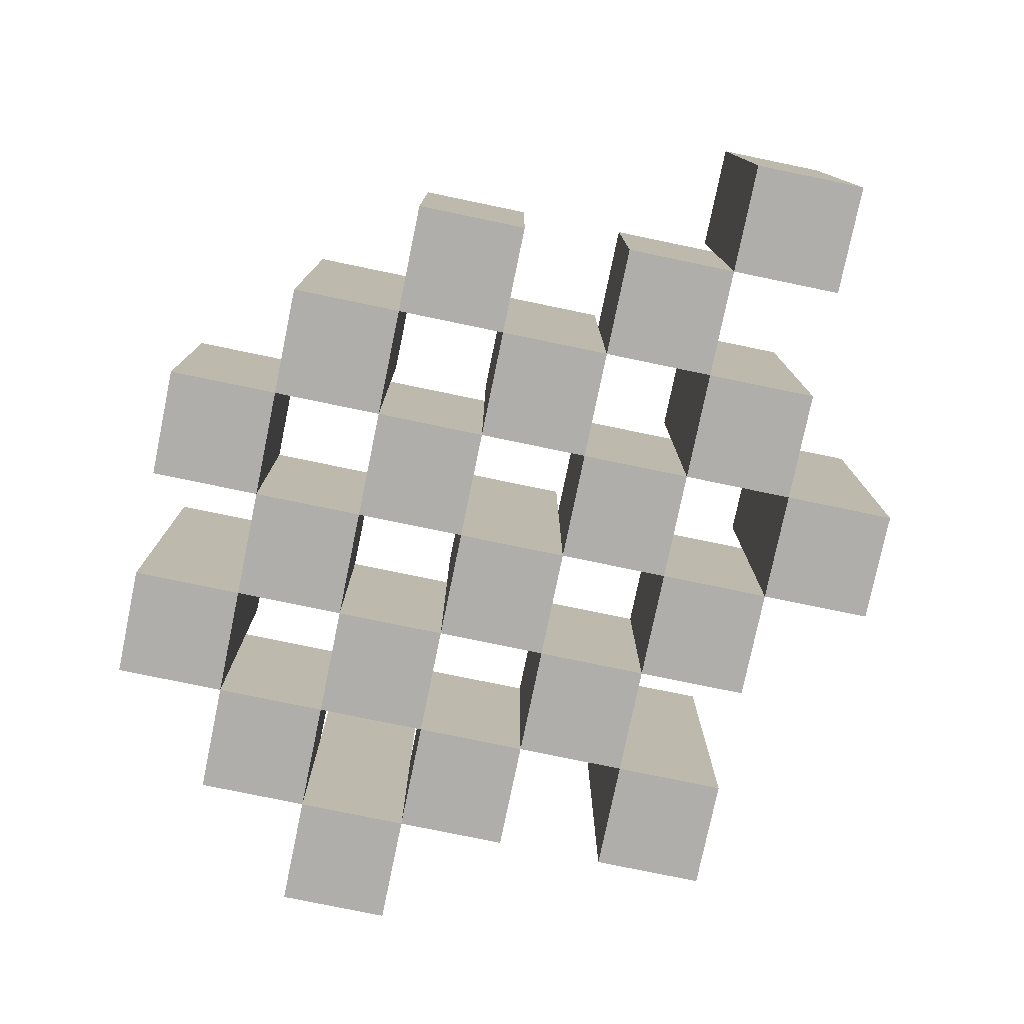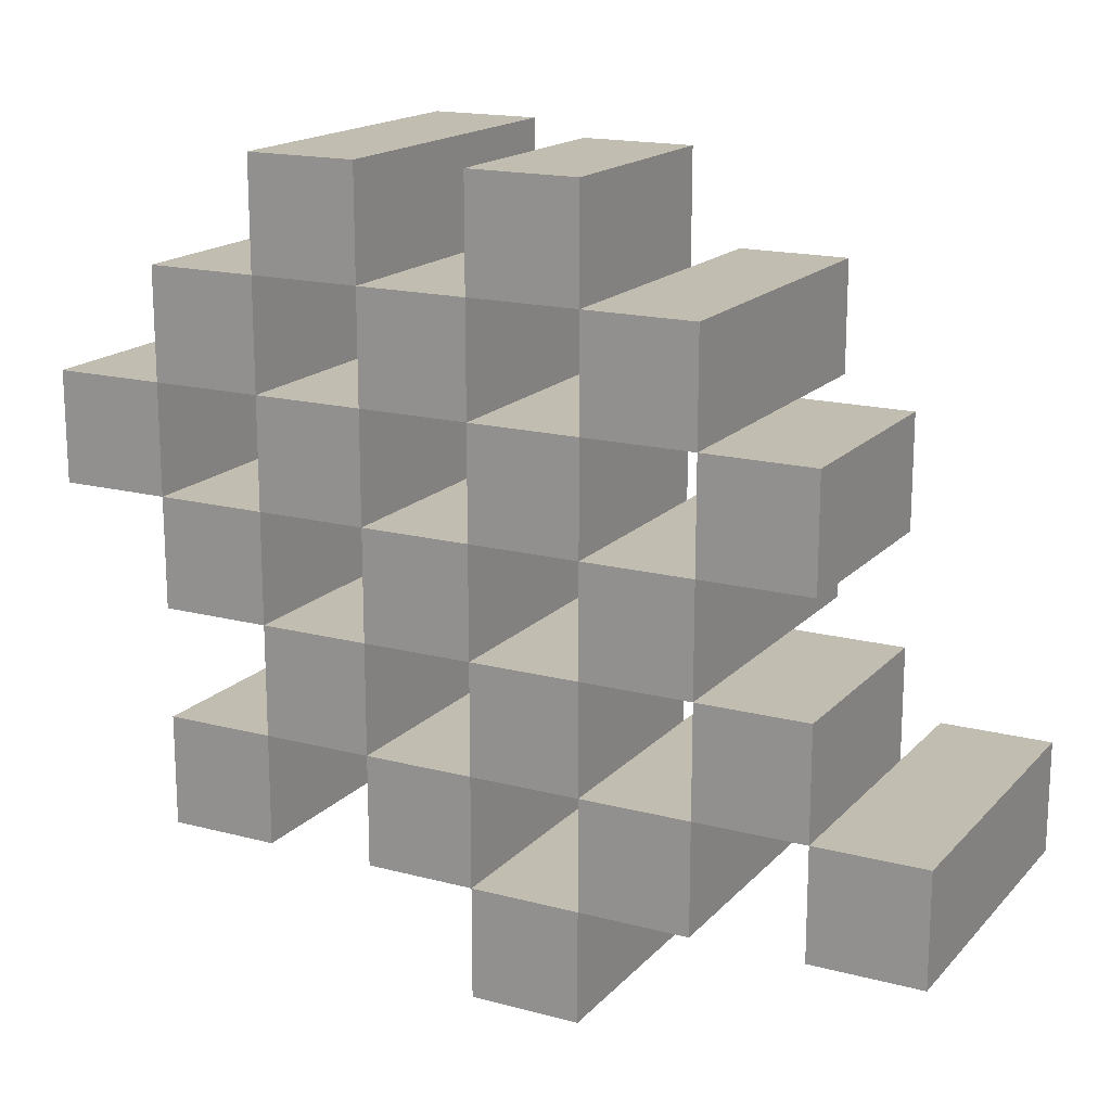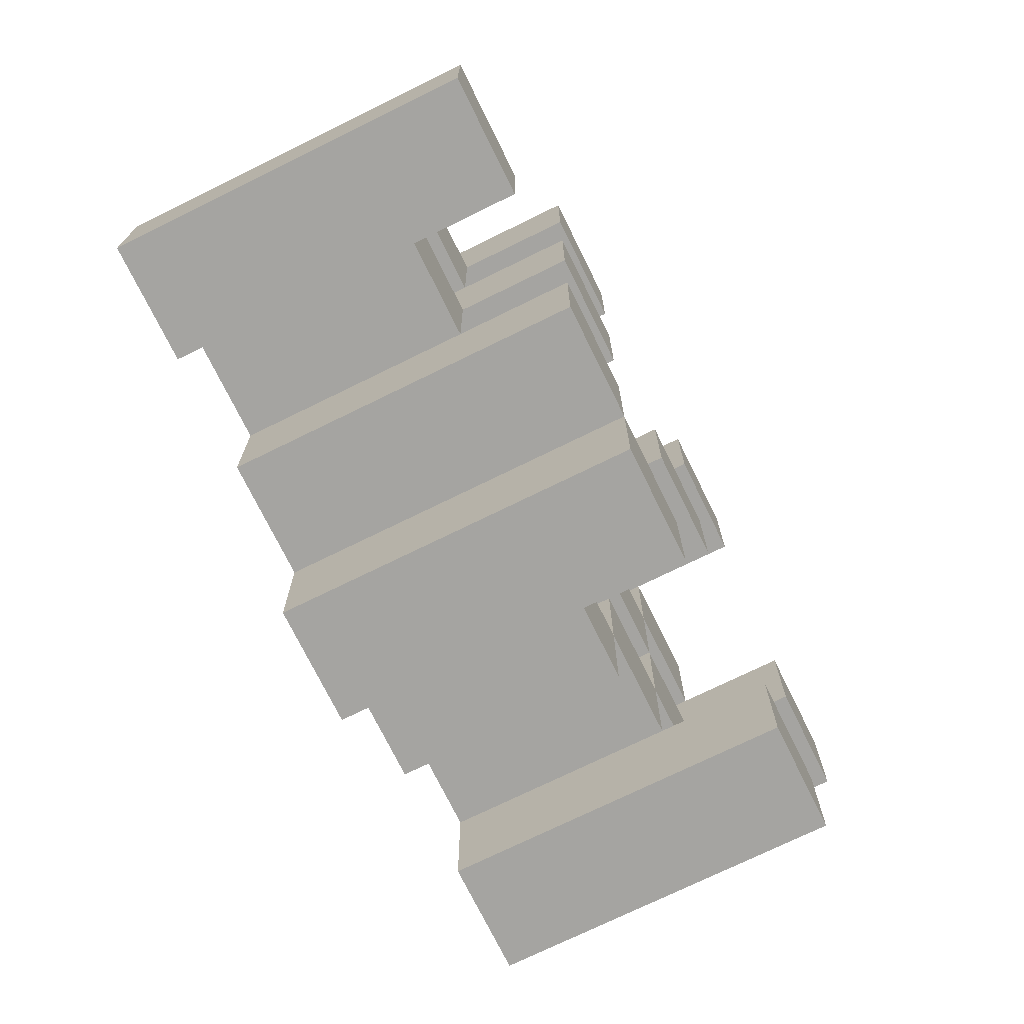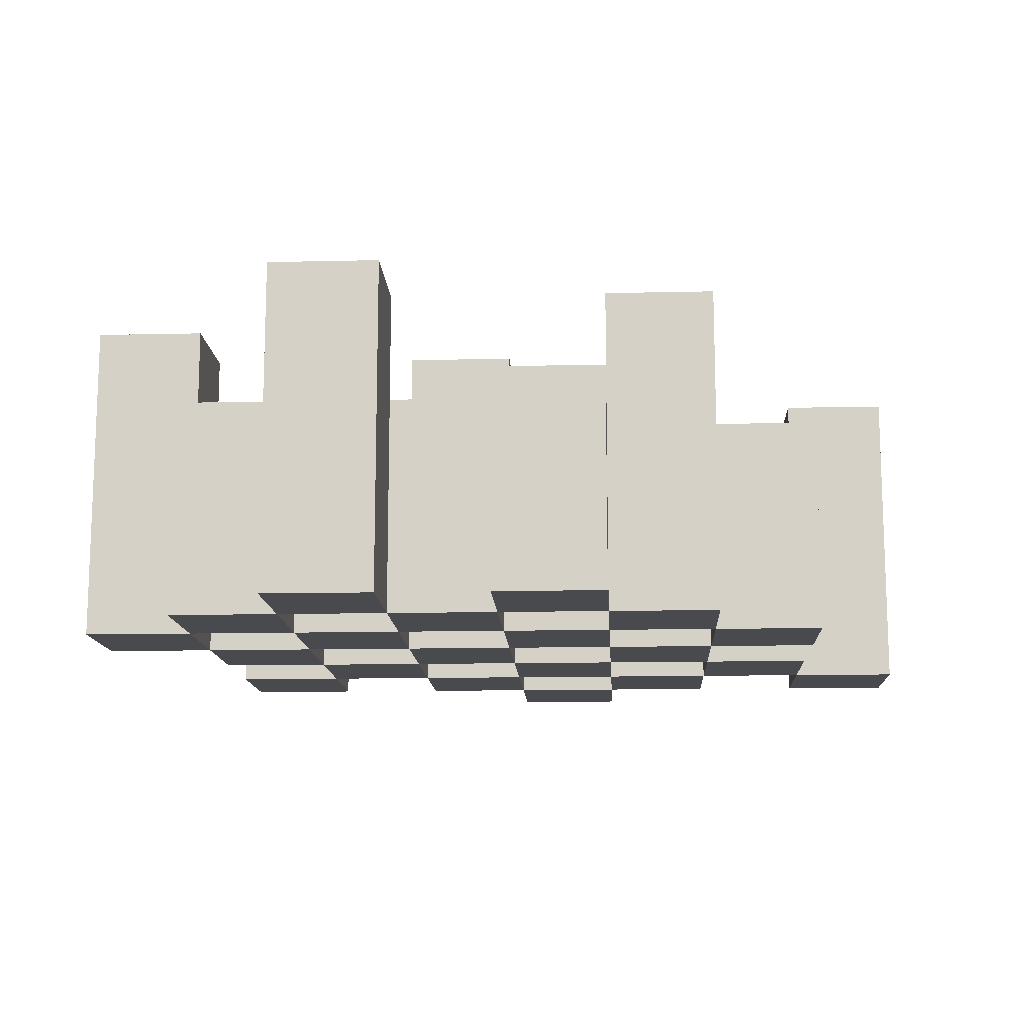
<metadata>
{"format":"obj","ext":"obj","renderer":"f3d","projection":"perspective","resolution":1024,"background":"white","views":[{"elev":-77.6,"azim":78.3,"up":"+Y"},{"elev":17.0,"azim":27.9,"up":"+Z"},{"elev":-73.2,"azim":116.2,"up":"+Z"},{"elev":-13.0,"azim":3.0,"up":"+Y"}]}
</metadata>
<code>
o
v 14.3 0.9 39.2
v 14.3 0.9 39.1
v 14.3 1.2 39.2
v 14.3 1.2 39.1
v 14.4 0.9 39.3
v 14.4 0.9 39.2
v 14.4 0.9 39.1
v 14.4 0.9 39
v 14.4 0.9 38.9
v 14.4 0.9 38.8
v 14.4 1.1 39.3
v 14.4 1.1 39.2
v 14.4 1.1 39.1
v 14.4 1.1 39
v 14.4 1.2 38.9
v 14.4 1.2 38.8
v 14.5 0.9 39.4
v 14.5 0.9 39.3
v 14.5 0.9 39.2
v 14.5 0.9 39.1
v 14.5 0.9 39
v 14.5 0.9 38.9
v 14.5 1.1 39.3
v 14.5 1.1 39.2
v 14.5 1.1 39.1
v 14.5 1.1 39
v 14.5 1.1 38.9
v 14.5 1.2 39.4
v 14.5 1.2 39.3
v 14.6 0.9 39.3
v 14.6 0.9 39.2
v 14.6 0.9 39.1
v 14.6 0.9 39
v 14.6 0.9 38.9
v 14.6 0.9 38.8
v 14.6 1.1 39.3
v 14.6 1.1 39.2
v 14.6 1.1 39.1
v 14.6 1.1 39
v 14.6 1.1 38.9
v 14.6 1.1 38.8
v 14.6 1.2 39.1
v 14.6 1.2 39
v 14.7 0.9 39.4
v 14.7 0.9 39.3
v 14.7 0.9 39.2
v 14.7 0.9 39.1
v 14.7 0.9 39
v 14.7 0.9 38.9
v 14.7 0.9 38.8
v 14.7 0.9 38.7
v 14.7 1.1 39.4
v 14.7 1.1 39.3
v 14.7 1.1 39.2
v 14.7 1.1 39.1
v 14.7 1.1 39
v 14.7 1.1 38.9
v 14.7 1.1 38.8
v 14.7 1.2 38.8
v 14.7 1.2 38.7
v 14.8 0.9 39.3
v 14.8 0.9 39.2
v 14.8 0.9 39.1
v 14.8 0.9 39
v 14.8 0.9 38.9
v 14.8 0.9 38.8
v 14.8 1.1 39.3
v 14.8 1.1 39.2
v 14.8 1.1 39.1
v 14.8 1.1 39
v 14.8 1.1 38.9
v 14.8 1.2 39.3
v 14.8 1.2 39.2
v 14.8 1.2 39.1
v 14.8 1.2 39
v 14.8 1.2 38.9
v 14.8 1.2 38.8
v 14.9 0.9 39.2
v 14.9 0.9 39.1
v 14.9 0.9 39
v 14.9 0.9 38.9
v 14.9 1.1 39.2
v 14.9 1.1 39.1
v 14.9 1.1 39
v 14.9 1.1 38.9
v 15 0.9 38.9
v 15 0.9 38.8
v 15 1.1 38.9
v 15 1.2 38.9
v 15 1.2 38.8
v 14.4 0.9 39.2
v 14.4 0.9 39.1
v 14.4 1.1 39.2
v 14.4 1.1 39.1
v 14.4 1.2 39.2
v 14.4 1.2 39.1
v 14.5 0.9 39.3
v 14.5 0.9 39.2
v 14.5 0.9 39.1
v 14.5 0.9 39
v 14.5 0.9 38.9
v 14.5 0.9 38.8
v 14.5 1.1 39.3
v 14.5 1.1 39.2
v 14.5 1.1 39.1
v 14.5 1.1 39
v 14.5 1.1 38.9
v 14.5 1.2 38.9
v 14.5 1.2 38.8
v 14.6 0.9 39.4
v 14.6 0.9 39.3
v 14.6 0.9 39.2
v 14.6 0.9 39.1
v 14.6 0.9 39
v 14.6 0.9 38.9
v 14.6 1.1 39.3
v 14.6 1.1 39.2
v 14.6 1.1 39.1
v 14.6 1.1 39
v 14.6 1.1 38.9
v 14.6 1.2 39.4
v 14.6 1.2 39.3
v 14.7 0.9 39.3
v 14.7 0.9 39.2
v 14.7 0.9 39.1
v 14.7 0.9 39
v 14.7 0.9 38.9
v 14.7 0.9 38.8
v 14.7 1.1 39.3
v 14.7 1.1 39.2
v 14.7 1.1 39.1
v 14.7 1.1 39
v 14.7 1.1 38.9
v 14.7 1.1 38.8
v 14.7 1.2 39.1
v 14.7 1.2 39
v 14.8 0.9 39.4
v 14.8 0.9 39.3
v 14.8 0.9 39.2
v 14.8 0.9 39.1
v 14.8 0.9 39
v 14.8 0.9 38.9
v 14.8 0.9 38.8
v 14.8 0.9 38.7
v 14.8 1.1 39.4
v 14.8 1.1 39.3
v 14.8 1.1 39.2
v 14.8 1.1 39.1
v 14.8 1.1 39
v 14.8 1.1 38.9
v 14.8 1.2 38.8
v 14.8 1.2 38.7
v 14.9 0.9 39.3
v 14.9 0.9 39.2
v 14.9 0.9 39.1
v 14.9 0.9 39
v 14.9 0.9 38.9
v 14.9 0.9 38.8
v 14.9 1.1 39.2
v 14.9 1.1 39.1
v 14.9 1.1 39
v 14.9 1.1 38.9
v 14.9 1.2 39.3
v 14.9 1.2 39.2
v 14.9 1.2 39.1
v 14.9 1.2 39
v 14.9 1.2 38.9
v 14.9 1.2 38.8
v 15 0.9 39.2
v 15 0.9 39.1
v 15 0.9 39
v 15 0.9 38.9
v 15 1.1 39.2
v 15 1.1 39.1
v 15 1.1 39
v 15 1.1 38.9
v 15.1 0.9 38.9
v 15.1 0.9 38.8
v 15.1 1.2 38.9
v 15.1 1.2 38.8
v 14.5 0.9 39.4
v 14.5 1.2 39.4
v 14.6 0.9 39.4
v 14.6 1.2 39.4
v 14.7 0.9 39.4
v 14.7 1.1 39.4
v 14.8 0.9 39.4
v 14.8 1.1 39.4
v 14.4 0.9 39.3
v 14.4 1.1 39.3
v 14.5 0.9 39.3
v 14.5 1.1 39.3
v 14.6 0.9 39.3
v 14.6 1.1 39.3
v 14.7 0.9 39.3
v 14.7 1.1 39.3
v 14.8 0.9 39.3
v 14.8 1.1 39.3
v 14.8 1.2 39.3
v 14.9 0.9 39.3
v 14.9 1.2 39.3
v 14.3 0.9 39.2
v 14.3 1.2 39.2
v 14.4 0.9 39.2
v 14.4 1.1 39.2
v 14.4 1.2 39.2
v 14.5 0.9 39.2
v 14.5 1.1 39.2
v 14.6 0.9 39.2
v 14.6 1.1 39.2
v 14.7 0.9 39.2
v 14.7 1.1 39.2
v 14.8 0.9 39.2
v 14.8 1.1 39.2
v 14.9 0.9 39.2
v 14.9 1.1 39.2
v 15 0.9 39.2
v 15 1.1 39.2
v 14.4 0.9 39.1
v 14.4 1.1 39.1
v 14.5 0.9 39.1
v 14.5 1.1 39.1
v 14.6 0.9 39.1
v 14.6 1.1 39.1
v 14.6 1.2 39.1
v 14.7 0.9 39.1
v 14.7 1.1 39.1
v 14.7 1.2 39.1
v 14.8 0.9 39.1
v 14.8 1.1 39.1
v 14.8 1.2 39.1
v 14.9 0.9 39.1
v 14.9 1.1 39.1
v 14.9 1.2 39.1
v 14.5 0.9 39
v 14.5 1.1 39
v 14.6 0.9 39
v 14.6 1.1 39
v 14.7 0.9 39
v 14.7 1.1 39
v 14.8 0.9 39
v 14.8 1.1 39
v 14.9 0.9 39
v 14.9 1.1 39
v 15 0.9 39
v 15 1.1 39
v 14.4 0.9 38.9
v 14.4 1.2 38.9
v 14.5 0.9 38.9
v 14.5 1.1 38.9
v 14.5 1.2 38.9
v 14.6 0.9 38.9
v 14.6 1.1 38.9
v 14.7 0.9 38.9
v 14.7 1.1 38.9
v 14.8 0.9 38.9
v 14.8 1.1 38.9
v 14.8 1.2 38.9
v 14.9 0.9 38.9
v 14.9 1.1 38.9
v 14.9 1.2 38.9
v 15 0.9 38.9
v 15 1.1 38.9
v 15 1.2 38.9
v 15.1 0.9 38.9
v 15.1 1.2 38.9
v 14.7 0.9 38.8
v 14.7 1.1 38.8
v 14.7 1.2 38.8
v 14.8 0.9 38.8
v 14.8 1.2 38.8
v 14.5 0.9 39.3
v 14.5 1.1 39.3
v 14.5 1.2 39.3
v 14.6 0.9 39.3
v 14.6 1.1 39.3
v 14.6 1.2 39.3
v 14.7 0.9 39.3
v 14.7 1.1 39.3
v 14.8 0.9 39.3
v 14.8 1.1 39.3
v 14.4 0.9 39.2
v 14.4 1.1 39.2
v 14.5 0.9 39.2
v 14.5 1.1 39.2
v 14.6 0.9 39.2
v 14.6 1.1 39.2
v 14.7 0.9 39.2
v 14.7 1.1 39.2
v 14.8 0.9 39.2
v 14.8 1.1 39.2
v 14.8 1.2 39.2
v 14.9 0.9 39.2
v 14.9 1.1 39.2
v 14.9 1.2 39.2
v 14.3 0.9 39.1
v 14.3 1.2 39.1
v 14.4 0.9 39.1
v 14.4 1.1 39.1
v 14.4 1.2 39.1
v 14.5 0.9 39.1
v 14.5 1.1 39.1
v 14.6 0.9 39.1
v 14.6 1.1 39.1
v 14.7 0.9 39.1
v 14.7 1.1 39.1
v 14.8 0.9 39.1
v 14.8 1.1 39.1
v 14.9 0.9 39.1
v 14.9 1.1 39.1
v 15 0.9 39.1
v 15 1.1 39.1
v 14.4 0.9 39
v 14.4 1.1 39
v 14.5 0.9 39
v 14.5 1.1 39
v 14.6 0.9 39
v 14.6 1.1 39
v 14.6 1.2 39
v 14.7 0.9 39
v 14.7 1.1 39
v 14.7 1.2 39
v 14.8 0.9 39
v 14.8 1.1 39
v 14.8 1.2 39
v 14.9 0.9 39
v 14.9 1.1 39
v 14.9 1.2 39
v 14.5 0.9 38.9
v 14.5 1.1 38.9
v 14.6 0.9 38.9
v 14.6 1.1 38.9
v 14.7 0.9 38.9
v 14.7 1.1 38.9
v 14.8 0.9 38.9
v 14.8 1.1 38.9
v 14.9 0.9 38.9
v 14.9 1.1 38.9
v 15 0.9 38.9
v 15 1.1 38.9
v 14.4 0.9 38.8
v 14.4 1.2 38.8
v 14.5 0.9 38.8
v 14.5 1.2 38.8
v 14.6 0.9 38.8
v 14.6 1.1 38.8
v 14.7 0.9 38.8
v 14.7 1.1 38.8
v 14.8 0.9 38.8
v 14.8 1.2 38.8
v 14.9 0.9 38.8
v 14.9 1.2 38.8
v 15 0.9 38.8
v 15 1.2 38.8
v 15.1 0.9 38.8
v 15.1 1.2 38.8
v 14.7 0.9 38.7
v 14.7 1.2 38.7
v 14.8 0.9 38.7
v 14.8 1.2 38.7
v 14.5 0.9 39.4
v 14.6 0.9 39.4
v 14.7 0.9 39.4
v 14.8 0.9 39.4
v 14.4 0.9 39.3
v 14.5 0.9 39.3
v 14.6 0.9 39.3
v 14.7 0.9 39.3
v 14.8 0.9 39.3
v 14.9 0.9 39.3
v 14.3 0.9 39.2
v 14.4 0.9 39.2
v 14.5 0.9 39.2
v 14.6 0.9 39.2
v 14.7 0.9 39.2
v 14.8 0.9 39.2
v 14.9 0.9 39.2
v 15 0.9 39.2
v 14.3 0.9 39.1
v 14.4 0.9 39.1
v 14.5 0.9 39.1
v 14.6 0.9 39.1
v 14.7 0.9 39.1
v 14.8 0.9 39.1
v 14.9 0.9 39.1
v 15 0.9 39.1
v 14.4 0.9 39
v 14.5 0.9 39
v 14.6 0.9 39
v 14.7 0.9 39
v 14.8 0.9 39
v 14.9 0.9 39
v 15 0.9 39
v 14.4 0.9 38.9
v 14.5 0.9 38.9
v 14.6 0.9 38.9
v 14.7 0.9 38.9
v 14.8 0.9 38.9
v 14.9 0.9 38.9
v 15 0.9 38.9
v 15.1 0.9 38.9
v 14.4 0.9 38.8
v 14.5 0.9 38.8
v 14.6 0.9 38.8
v 14.7 0.9 38.8
v 14.8 0.9 38.8
v 14.9 0.9 38.8
v 15 0.9 38.8
v 15.1 0.9 38.8
v 14.7 0.9 38.7
v 14.8 0.9 38.7
v 14.7 1.1 39.4
v 14.8 1.1 39.4
v 14.4 1.1 39.3
v 14.5 1.1 39.3
v 14.6 1.1 39.3
v 14.7 1.1 39.3
v 14.8 1.1 39.3
v 14.4 1.1 39.2
v 14.5 1.1 39.2
v 14.6 1.1 39.2
v 14.7 1.1 39.2
v 14.8 1.1 39.2
v 14.9 1.1 39.2
v 15 1.1 39.2
v 14.4 1.1 39.1
v 14.5 1.1 39.1
v 14.6 1.1 39.1
v 14.7 1.1 39.1
v 14.8 1.1 39.1
v 14.9 1.1 39.1
v 15 1.1 39.1
v 14.4 1.1 39
v 14.5 1.1 39
v 14.6 1.1 39
v 14.7 1.1 39
v 14.8 1.1 39
v 14.9 1.1 39
v 15 1.1 39
v 14.5 1.1 38.9
v 14.6 1.1 38.9
v 14.7 1.1 38.9
v 14.8 1.1 38.9
v 14.9 1.1 38.9
v 15 1.1 38.9
v 14.6 1.1 38.8
v 14.7 1.1 38.8
v 14.5 1.2 39.4
v 14.6 1.2 39.4
v 14.5 1.2 39.3
v 14.6 1.2 39.3
v 14.8 1.2 39.3
v 14.9 1.2 39.3
v 14.3 1.2 39.2
v 14.4 1.2 39.2
v 14.8 1.2 39.2
v 14.9 1.2 39.2
v 14.3 1.2 39.1
v 14.4 1.2 39.1
v 14.6 1.2 39.1
v 14.7 1.2 39.1
v 14.8 1.2 39.1
v 14.9 1.2 39.1
v 14.6 1.2 39
v 14.7 1.2 39
v 14.8 1.2 39
v 14.9 1.2 39
v 14.4 1.2 38.9
v 14.5 1.2 38.9
v 14.8 1.2 38.9
v 14.9 1.2 38.9
v 15 1.2 38.9
v 15.1 1.2 38.9
v 14.4 1.2 38.8
v 14.5 1.2 38.8
v 14.7 1.2 38.8
v 14.8 1.2 38.8
v 14.9 1.2 38.8
v 15 1.2 38.8
v 15.1 1.2 38.8
v 14.7 1.2 38.7
v 14.8 1.2 38.7
f 3 2 1
f 4 2 3
f 11 6 5
f 12 6 11
f 13 8 7
f 14 8 13
f 15 10 9
f 16 10 15
f 23 18 17
f 24 20 19
f 25 20 24
f 26 22 21
f 27 22 26
f 28 23 17
f 29 23 28
f 36 31 30
f 37 31 36
f 38 33 32
f 39 33 38
f 40 35 34
f 41 35 40
f 42 39 38
f 43 39 42
f 52 45 44
f 53 45 52
f 54 47 46
f 55 47 54
f 56 49 48
f 57 49 56
f 58 51 50
f 59 51 58
f 60 51 59
f 67 62 61
f 68 62 67
f 69 64 63
f 70 64 69
f 71 66 65
f 72 68 67
f 73 68 72
f 74 70 69
f 75 70 74
f 76 66 71
f 77 66 76
f 82 79 78
f 83 79 82
f 84 81 80
f 85 81 84
f 88 87 86
f 89 87 88
f 90 87 89
f 91 92 93
f 93 92 94
f 93 94 95
f 95 94 96
f 97 98 103
f 103 98 104
f 99 100 105
f 105 100 106
f 101 102 107
f 107 102 108
f 108 102 109
f 110 111 116
f 112 113 117
f 117 113 118
f 114 115 119
f 119 115 120
f 110 116 121
f 121 116 122
f 123 124 129
f 129 124 130
f 125 126 131
f 131 126 132
f 127 128 133
f 133 128 134
f 131 132 135
f 135 132 136
f 137 138 145
f 145 138 146
f 139 140 147
f 147 140 148
f 141 142 149
f 149 142 150
f 143 144 151
f 151 144 152
f 153 154 159
f 155 156 160
f 160 156 161
f 157 158 162
f 153 159 163
f 163 159 164
f 160 161 165
f 165 161 166
f 162 158 167
f 167 158 168
f 169 170 173
f 173 170 174
f 171 172 175
f 175 172 176
f 177 178 179
f 179 178 180
f 183 182 181
f 184 182 183
f 187 186 185
f 188 186 187
f 191 190 189
f 192 190 191
f 195 194 193
f 196 194 195
f 200 198 197
f 200 199 198
f 201 199 200
f 204 203 202
f 205 203 204
f 206 203 205
f 209 208 207
f 210 208 209
f 213 212 211
f 214 212 213
f 217 216 215
f 218 216 217
f 221 220 219
f 222 220 221
f 226 224 223
f 226 225 224
f 227 225 226
f 228 225 227
f 232 230 229
f 232 231 230
f 233 231 232
f 234 231 233
f 237 236 235
f 238 236 237
f 241 240 239
f 242 240 241
f 245 244 243
f 246 244 245
f 249 248 247
f 250 248 249
f 251 248 250
f 254 253 252
f 255 253 254
f 259 257 256
f 259 258 257
f 260 258 259
f 261 258 260
f 265 263 262
f 265 264 263
f 266 264 265
f 270 268 267
f 270 269 268
f 271 269 270
f 272 273 275
f 273 274 275
f 275 274 276
f 276 274 277
f 278 279 280
f 280 279 281
f 282 283 284
f 284 283 285
f 286 287 288
f 288 287 289
f 290 291 293
f 291 292 293
f 293 292 294
f 294 292 295
f 296 297 298
f 298 297 299
f 299 297 300
f 301 302 303
f 303 302 304
f 305 306 307
f 307 306 308
f 309 310 311
f 311 310 312
f 313 314 315
f 315 314 316
f 317 318 320
f 318 319 320
f 320 319 321
f 321 319 322
f 323 324 326
f 324 325 326
f 326 325 327
f 327 325 328
f 329 330 331
f 331 330 332
f 333 334 335
f 335 334 336
f 337 338 339
f 339 338 340
f 341 342 343
f 343 342 344
f 345 346 347
f 347 346 348
f 349 350 351
f 351 350 352
f 353 354 355
f 355 354 356
f 357 358 359
f 359 358 360
f 366 362 361
f 367 362 366
f 368 364 363
f 369 364 368
f 372 366 365
f 373 366 372
f 374 368 367
f 375 368 374
f 376 370 369
f 377 370 376
f 379 372 371
f 380 372 379
f 381 374 373
f 382 374 381
f 383 376 375
f 384 376 383
f 385 378 377
f 386 378 385
f 387 381 380
f 388 381 387
f 389 383 382
f 390 383 389
f 391 385 384
f 392 385 391
f 395 389 388
f 396 389 395
f 397 391 390
f 398 391 397
f 399 393 392
f 400 393 399
f 402 395 394
f 403 395 402
f 404 397 396
f 405 397 404
f 406 399 398
f 407 399 406
f 408 401 400
f 409 401 408
f 410 406 405
f 411 406 410
f 412 413 417
f 417 413 418
f 414 415 419
f 419 415 420
f 416 417 421
f 421 417 422
f 420 421 427
f 427 421 428
f 422 423 429
f 429 423 430
f 424 425 431
f 431 425 432
f 426 427 433
f 433 427 434
f 434 435 440
f 440 435 441
f 436 437 442
f 442 437 443
f 438 439 444
f 444 439 445
f 441 442 446
f 446 442 447
f 448 449 450
f 450 449 451
f 452 453 456
f 456 453 457
f 454 455 458
f 458 455 459
f 460 461 464
f 464 461 465
f 462 463 466
f 466 463 467
f 468 469 474
f 474 469 475
f 470 471 477
f 477 471 478
f 472 473 479
f 479 473 480
f 476 477 481
f 481 477 482

</code>
